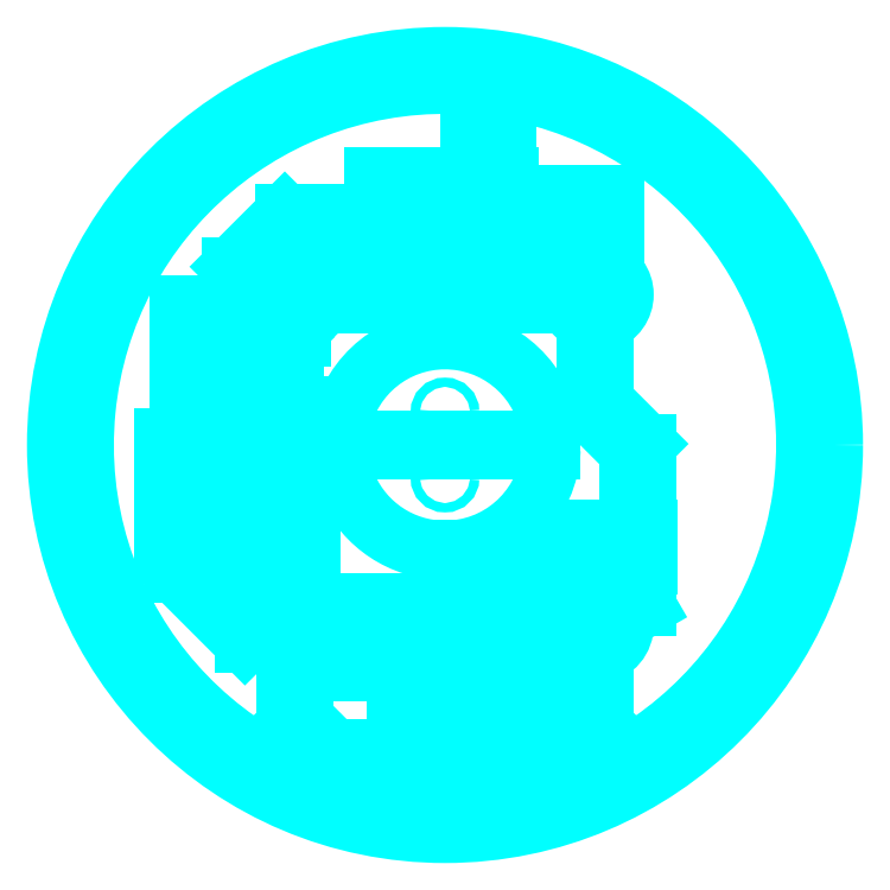
<metadata>
{"format":"dxf","ext":"dxf","renderer":"ezdxf+matplotlib","layout":"modelspace","background":"white","min_lineweight":24,"dpi":150}
</metadata>
<code>
0
SECTION
2
ENTITIES
0
LINE
8
TRACK
10
508
20
496
30
0
11
509.3
21
497.3
31
0
0
LINE
8
TRACK
10
507.7
20
496.8
30
0
11
509
21
498.1
31
0
0
LINE
8
TRACK
10
509
20
498.1
30
0
11
509.9
21
498.1
31
0
0
LINE
8
TRACK
10
509.3
20
497.3
30
0
11
509.9
21
497.3
31
0
0
LINE
8
TRACK
10
510.6
20
498.7
30
0
11
510.6
21
500.7
31
0
0
LINE
8
TRACK
10
511.3
20
498.7
30
0
11
511.3
21
502.2
31
0
0
LINE
8
TRACK
10
511.3
20
502.2
30
0
11
512.7
21
503.5
31
0
0
LINE
8
TRACK
10
510.6
20
502.5
30
0
11
512.3
21
504.3
31
0
0
LINE
8
TRACK
10
510.5
20
501.4
30
0
11
510.6
21
501.4
31
0
0
LINE
8
TRACK
10
510.5
20
500.7
30
0
11
510.6
21
500.7
31
0
0
LINE
8
TRACK
10
512.3
20
504.3
30
0
11
513.1
21
504.3
31
0
0
LINE
8
TRACK
10
512.7
20
503.5
30
0
11
513.1
21
503.5
31
0
0
LINE
8
TRACK
10
510.6
20
501.4
30
0
11
510.6
21
502.5
31
0
0
LINE
8
TRACK
10
507.3
20
496.8
30
0
11
507.7
21
496.8
31
0
0
LINE
8
TRACK
10
507.3
20
496
30
0
11
508
21
496
31
0
0
ARC
8
TRACK
10
507.3
20
508.3
30
0
40
4.557
50
182.9
51
194.1
0
ARC
8
TRACK
10
507.3
20
508.2
30
0
40
4.557
50
2.861
51
157.9
0
LINE
8
TRACK
10
500.9
20
506.3
30
0
11
500.9
21
507.9
31
0
0
LINE
8
TRACK
10
500.4
20
506.1
30
0
11
500.4
21
507.9
31
0
0
LINE
8
TRACK
10
500.9
20
505.6
30
0
11
500.4
21
506.1
31
0
0
LINE
8
TRACK
10
501.3
20
505.8
30
0
11
500.9
21
506.3
31
0
0
LINE
8
TRACK
10
501.3
20
504.9
30
0
11
501.3
21
505.8
31
0
0
LINE
8
TRACK
10
500.9
20
504.9
30
0
11
500.9
21
505.6
31
0
0
LINE
8
TRACK
10
498.4
20
508.8
30
0
11
498.4
21
506.7
31
0
0
LINE
8
TRACK
10
498.9
20
506.7
30
0
11
498.9
21
508.3
31
0
0
LINE
8
TRACK
10
498.4
20
508.8
30
0
11
501.9
21
508.8
31
0
0
LINE
8
TRACK
10
498.9
20
508.3
30
0
11
501.4
21
508.3
31
0
0
LINE
8
TRACK
10
501.4
20
508.3
30
0
11
501.4
21
506.8
31
0
0
LINE
8
TRACK
10
501.9
20
508.8
30
0
11
501.9
21
507.2
31
0
0
LINE
8
TRACK
10
501.9
20
507.2
30
0
11
502.9
21
507.2
31
0
0
LINE
8
TRACK
10
501.4
20
506.8
30
0
11
503
21
506.8
31
0
0
LINE
8
TRACK
10
496.1
20
510.5
30
0
11
496.1
21
508.6
31
0
0
LINE
8
TRACK
10
496.9
20
510
30
0
11
498.4
21
510
31
0
0
LINE
8
TRACK
10
496.9
20
510.5
30
0
11
496.9
21
510
31
0
0
LINE
8
TRACK
10
496.9
20
509.2
30
0
11
502.9
21
509.2
31
0
0
LINE
8
TRACK
10
496.9
20
509.2
30
0
11
496.9
21
508.6
31
0
0
ARC
8
TRACK
10
507.3
20
508.2
30
0
40
4.557
50
168.1
51
177.1
0
LINE
8
TRACK
10
498.4
20
512
30
0
11
498.4
21
510
31
0
0
LINE
8
TRACK
10
498.9
20
510
30
0
11
498.9
21
512
31
0
0
LINE
8
TRACK
10
499.1
20
512.8
30
0
11
499.1
21
510.7
31
0
0
LINE
8
TRACK
10
499.5
20
510.7
30
0
11
499.5
21
513
31
0
0
LINE
8
TRACK
10
500.4
20
512
30
0
11
500.4
21
510
31
0
0
LINE
8
TRACK
10
500.9
20
510
30
0
11
500.9
21
512
31
0
0
LINE
8
TRACK
10
498.9
20
513.6
30
0
11
499.5
21
513
31
0
0
LINE
8
TRACK
10
498.6
20
513.3
30
0
11
499.1
21
512.8
31
0
0
LINE
8
TRACK
10
498.9
20
510
30
0
11
500.4
21
510
31
0
0
LINE
8
TRACK
10
500.9
20
510
30
0
11
503.1
21
510
31
0
0
LINE
8
TRACK
10
500.6
20
513.3
30
0
11
500.6
21
513.5
31
0
0
LINE
8
TRACK
10
497.1
20
513.3
30
0
11
498.6
21
513.3
31
0
0
LINE
8
TRACK
10
498.9
20
513.6
30
0
11
498.9
21
515.6
31
0
0
LINE
8
TRACK
10
498.2
20
514.1
30
0
11
498.2
21
515.9
31
0
0
LINE
8
TRACK
10
497.1
20
514.1
30
0
11
498.2
21
514.1
31
0
0
LINE
8
TRACK
10
498.9
20
515.6
30
0
11
500.8
21
517.4
31
0
0
LINE
8
TRACK
10
498.2
20
515.9
30
0
11
500.5
21
518.2
31
0
0
LINE
8
TRACK
10
495.9
20
513.1
30
0
11
497.1
21
513.1
31
0
0
LINE
8
TRACK
10
511.8
20
519
30
0
11
510.1
21
519
31
0
0
LINE
8
TRACK
10
510.1
20
516.6
30
0
11
511.8
21
516.6
31
0
0
LINE
8
TRACK
10
500.5
20
518.2
30
0
11
504.3
21
518.2
31
0
0
LINE
8
TRACK
10
500.8
20
517.4
30
0
11
504.3
21
517.4
31
0
0
LINE
8
TRACK
10
507.7
20
503.8
30
0
11
507.7
21
501.6
31
0
0
LINE
8
TRACK
10
506.9
20
503.8
30
0
11
506.9
21
501.6
31
0
0
LINE
8
TRACK
10
510
20
519.8
30
0
11
510
21
523.5
31
0
0
LINE
8
TRACK
10
508.4
20
519.8
30
0
11
508.4
21
523.7
31
0
0
ARC
8
TRACK
10
507.3
20
508.3
30
0
40
4.557
50
274.9
51
357.1
0
ARC
8
TRACK
10
507.3
20
508.3
30
0
40
4.557
50
199.9
51
265.1
0
LINE
8
TRACK
10
504.7
20
498.6
30
0
11
505.3
21
498.6
31
0
0
LINE
8
TRACK
10
504.7
20
499.4
30
0
11
505.3
21
499.4
31
0
0
LINE
8
TRACK
10
511.9
20
508.5
30
0
11
502.8
21
508.5
31
0
0
LINE
8
TRACK
10
511.9
20
508.1
30
0
11
502.8
21
508.1
31
0
0
LINE
8
TRACK
10
502
20
515.1
30
0
11
512.6
21
515.1
31
0
0
LINE
8
TRACK
10
501.2
20
513.5
30
0
11
501.2
21
512.9
31
0
0
LINE
8
TRACK
10
514.2
20
513.6
30
0
11
514.2
21
510.1
31
0
0
LINE
8
TRACK
10
513.4
20
513.6
30
0
11
513.4
21
509.8
31
0
0
LINE
8
TRACK
10
514.2
20
515.9
30
0
11
514.2
21
516.6
31
0
0
LINE
8
TRACK
10
501.2
20
512.9
30
0
11
500.8
21
512.9
31
0
0
LINE
8
TRACK
10
500.8
20
512.9
30
0
11
500.2
21
512.3
31
0
0
LINE
8
TRACK
10
500.2
20
512.3
30
0
11
500.2
21
510.7
31
0
0
ARC
8
TRACK
10
500.9
20
514.7
30
0
40
1.227
50
284.6
51
341.4
0
LINE
8
TRACK
10
512.6
20
514.3
30
0
11
502
21
514.3
31
0
0
LINE
8
TRACK
10
513.4
20
515.9
30
0
11
513.4
21
516.6
31
0
0
LINE
8
TRACK
10
513.4
20
496.6
30
0
11
513.4
21
499.4
31
0
0
LINE
8
TRACK
10
514.6
20
501.4
30
0
11
515.2
21
501.8
31
0
0
LINE
8
TRACK
10
515.2
20
501.8
30
0
11
515.2
21
503.1
31
0
0
LINE
8
TRACK
10
515.2
20
504.7
30
0
11
515.2
21
508
31
0
0
LINE
8
TRACK
10
499.8
20
510.7
30
0
11
499.8
21
512.5
31
0
0
LINE
8
TRACK
10
499.8
20
512.5
30
0
11
500.6
21
513.3
31
0
0
LINE
8
TRACK
10
499.4
20
506
30
0
11
500.2
21
506
31
0
0
LINE
8
TRACK
10
500.2
20
506
30
0
11
500.2
21
507.9
31
0
0
LINE
8
TRACK
10
499.8
20
507.9
30
0
11
499.8
21
506.4
31
0
0
LINE
8
TRACK
10
499.8
20
506.4
30
0
11
499.5
21
506.4
31
0
0
LINE
8
TRACK
10
499.5
20
506.4
30
0
11
499.5
21
507.9
31
0
0
LINE
8
TRACK
10
499.1
20
507.9
30
0
11
499.1
21
506.3
31
0
0
LINE
8
TRACK
10
499.1
20
506.3
30
0
11
498.8
21
506
31
0
0
LINE
8
TRACK
10
498.8
20
506
30
0
11
498.8
21
504.9
31
0
0
LINE
8
TRACK
10
498.7
20
503.4
30
0
11
498.7
21
502.7
31
0
0
LINE
8
TRACK
10
498.7
20
502.7
30
0
11
498
21
502.7
31
0
0
LINE
8
TRACK
10
498
20
502.7
30
0
11
497.3
21
503.4
31
0
0
LINE
8
TRACK
10
497.3
20
503.4
30
0
11
497.3
21
504.1
31
0
0
LINE
8
TRACK
10
502.1
20
500.7
30
0
11
503.2
21
500.7
31
0
0
LINE
8
TRACK
10
503.2
20
501.4
30
0
11
501.7
21
501.4
31
0
0
LINE
8
TRACK
10
499.9
20
501.3
30
0
11
499.4
21
501.3
31
0
0
LINE
8
TRACK
10
499.4
20
501.3
30
0
11
499.4
21
503.4
31
0
0
LINE
8
TRACK
10
499.3
20
504.9
30
0
11
499.3
21
505.9
31
0
0
LINE
8
TRACK
10
499.3
20
505.9
30
0
11
499.4
21
506
31
0
0
LINE
8
TRACK
10
501.3
20
499.4
30
0
11
501.3
21
496.6
31
0
0
LINE
8
TRACK
10
502.6
20
495.2
30
0
11
512.1
21
495.2
31
0
0
LINE
8
TRACK
10
516
20
501.4
30
0
11
516
21
503.1
31
0
0
LINE
8
TRACK
10
516
20
504.7
30
0
11
516
21
508.3
31
0
0
LINE
8
TRACK
10
515
20
500.8
30
0
11
516
21
501.4
31
0
0
LINE
8
TRACK
10
514.2
20
499.4
30
0
11
514.2
21
496.2
31
0
0
ARC
8
TRACK
10
500.9
20
514.7
30
0
40
1.227
50
18.38
51
255.6
0
ARC
8
TRACK
10
500.9
20
500.5
30
0
40
1.227
50
219.2
51
251.4
0
LINE
8
TRACK
10
500.5
20
499.4
30
0
11
500.5
21
496.2
31
0
0
LINE
8
TRACK
10
499.9
20
499.8
30
0
11
498.7
21
499.8
31
0
0
LINE
8
TRACK
10
495.7
20
502.8
30
0
11
495.7
21
504.1
31
0
0
POLYLINE
8
TRACK
66
     1
10
0
20
0
30
0
0
VERTEX
8
TRACK
10
497.3
20
504.1
30
0
0
VERTEX
8
TRACK
10
497.7
20
504.1
30
0
0
VERTEX
8
TRACK
10
497.7
20
505.7
30
0
0
VERTEX
8
TRACK
10
495.3
20
505.7
30
0
0
VERTEX
8
TRACK
10
495.3
20
504.1
30
0
0
VERTEX
8
TRACK
10
495.7
20
504.1
30
0
0
SEQEND
8
TRACK
0
POLYLINE
8
TRACK
66
     1
10
0
20
0
30
0
0
VERTEX
8
TRACK
10
496.1
20
508.6
30
0
0
VERTEX
8
TRACK
10
495.3
20
508.6
30
0
0
VERTEX
8
TRACK
10
495.3
20
506.9
30
0
0
VERTEX
8
TRACK
10
497.7
20
506.9
30
0
0
VERTEX
8
TRACK
10
497.7
20
508.6
30
0
0
VERTEX
8
TRACK
10
496.9
20
508.6
30
0
0
SEQEND
8
TRACK
0
POLYLINE
8
TRACK
66
     1
10
0
20
0
30
0
0
VERTEX
8
TRACK
10
496.9
20
510.5
30
0
0
VERTEX
8
TRACK
10
497.1
20
510.5
30
0
0
VERTEX
8
TRACK
10
497.1
20
511.7
30
0
0
VERTEX
8
TRACK
10
495.9
20
511.7
30
0
0
VERTEX
8
TRACK
10
495.9
20
510.5
30
0
0
VERTEX
8
TRACK
10
496.1
20
510.5
30
0
0
SEQEND
8
TRACK
0
POLYLINE
8
TRACK
66
     1
10
0
20
0
30
0
0
VERTEX
8
TRACK
10
497.1
20
513.1
30
0
0
VERTEX
8
TRACK
10
497.1
20
513.3
30
0
0
SEQEND
8
TRACK
0
POLYLINE
8
TRACK
66
     1
10
0
20
0
30
0
0
VERTEX
8
TRACK
10
498.9
20
512
30
0
0
VERTEX
8
TRACK
10
498.4
20
512
30
0
0
SEQEND
8
TRACK
0
POLYLINE
8
TRACK
66
     1
10
0
20
0
30
0
0
VERTEX
8
TRACK
10
500.9
20
512
30
0
0
VERTEX
8
TRACK
10
500.4
20
512
30
0
0
SEQEND
8
TRACK
0
POLYLINE
8
TRACK
66
     1
10
0
20
0
30
0
0
VERTEX
8
TRACK
10
499.5
20
507.9
30
0
0
VERTEX
8
TRACK
10
499.1
20
507.9
30
0
0
SEQEND
8
TRACK
0
POLYLINE
8
TRACK
66
     1
10
0
20
0
30
0
0
VERTEX
8
TRACK
10
500.2
20
507.9
30
0
0
VERTEX
8
TRACK
10
499.8
20
507.9
30
0
0
SEQEND
8
TRACK
0
POLYLINE
8
TRACK
66
     1
10
0
20
0
30
0
0
VERTEX
8
TRACK
10
500.9
20
507.9
30
0
0
VERTEX
8
TRACK
10
500.4
20
507.9
30
0
0
SEQEND
8
TRACK
0
POLYLINE
8
TRACK
66
     1
10
0
20
0
30
0
0
VERTEX
8
TRACK
10
499.4
20
503.4
30
0
0
VERTEX
8
TRACK
10
499.5
20
503.4
30
0
0
VERTEX
8
TRACK
10
499.5
20
504.9
30
0
0
VERTEX
8
TRACK
10
499.3
20
504.9
30
0
0
SEQEND
8
TRACK
0
POLYLINE
8
TRACK
66
     1
10
0
20
0
30
0
0
VERTEX
8
TRACK
10
500.9
20
504.9
30
0
0
VERTEX
8
TRACK
10
500.7
20
504.9
30
0
0
VERTEX
8
TRACK
10
500.7
20
503.4
30
0
0
VERTEX
8
TRACK
10
501.6
20
503.4
30
0
0
VERTEX
8
TRACK
10
501.6
20
504.9
30
0
0
VERTEX
8
TRACK
10
501.3
20
504.9
30
0
0
SEQEND
8
TRACK
0
POLYLINE
8
TRACK
66
     1
10
0
20
0
30
0
0
VERTEX
8
TRACK
10
503.2
20
500.7
30
0
0
VERTEX
8
TRACK
10
503.2
20
500.6
30
0
0
VERTEX
8
TRACK
10
504.7
20
500.6
30
0
0
VERTEX
8
TRACK
10
504.7
20
501.5
30
0
0
VERTEX
8
TRACK
10
503.2
20
501.5
30
0
0
VERTEX
8
TRACK
10
503.2
20
501.4
30
0
0
SEQEND
8
TRACK
0
POLYLINE
8
TRACK
66
     1
10
0
20
0
30
0
0
VERTEX
8
TRACK
10
504.7
20
499.4
30
0
0
VERTEX
8
TRACK
10
504.7
20
499.4
30
0
0
VERTEX
8
TRACK
10
503.2
20
499.4
30
0
0
VERTEX
8
TRACK
10
503.2
20
498.5
30
0
0
VERTEX
8
TRACK
10
504.7
20
498.5
30
0
0
VERTEX
8
TRACK
10
504.7
20
498.6
30
0
0
SEQEND
8
TRACK
0
POLYLINE
8
TRACK
66
     1
10
0
20
0
30
0
0
VERTEX
8
TRACK
10
510.5
20
501.4
30
0
0
VERTEX
8
TRACK
10
510.5
20
501.6
30
0
0
VERTEX
8
TRACK
10
509.3
20
501.6
30
0
0
VERTEX
8
TRACK
10
509.3
20
500.5
30
0
0
VERTEX
8
TRACK
10
510.5
20
500.5
30
0
0
VERTEX
8
TRACK
10
510.5
20
500.7
30
0
0
SEQEND
8
TRACK
0
POLYLINE
8
TRACK
66
     1
10
0
20
0
30
0
0
VERTEX
8
TRACK
10
508.4
20
519.8
30
0
0
VERTEX
8
TRACK
10
508.3
20
519.8
30
0
0
VERTEX
8
TRACK
10
508.3
20
515.9
30
0
0
VERTEX
8
TRACK
10
510.1
20
515.9
30
0
0
VERTEX
8
TRACK
10
510.1
20
516.6
30
0
0
SEQEND
8
TRACK
0
POLYLINE
8
TRACK
66
     1
10
0
20
0
30
0
0
VERTEX
8
TRACK
10
514.2
20
516.6
30
0
0
VERTEX
8
TRACK
10
514.6
20
516.6
30
0
0
VERTEX
8
TRACK
10
514.6
20
519
30
0
0
VERTEX
8
TRACK
10
513
20
519
30
0
0
VERTEX
8
TRACK
10
513
20
516.6
30
0
0
VERTEX
8
TRACK
10
513.4
20
516.6
30
0
0
SEQEND
8
TRACK
0
POLYLINE
8
TRACK
66
     1
10
0
20
0
30
0
0
VERTEX
8
TRACK
10
510.1
20
516.6
30
0
0
VERTEX
8
TRACK
10
510.1
20
516.6
30
0
0
VERTEX
8
TRACK
10
511.8
20
516.6
30
0
0
VERTEX
8
TRACK
10
511.8
20
519
30
0
0
VERTEX
8
TRACK
10
510.1
20
519
30
0
0
VERTEX
8
TRACK
10
510.1
20
519
30
0
0
SEQEND
8
TRACK
0
ARC
8
TRACK
10
513.8
20
514.7
30
0
40
1.227
50
108.6
51
161.6
0
POLYLINE
8
TRACK
66
     1
10
0
20
0
30
0
0
VERTEX
8
TRACK
10
504.3
20
517.4
30
0
0
VERTEX
8
TRACK
10
504.3
20
515.9
30
0
0
VERTEX
8
TRACK
10
506.1
20
515.9
30
0
0
VERTEX
8
TRACK
10
506.1
20
519.8
30
0
0
VERTEX
8
TRACK
10
504.3
20
519.8
30
0
0
VERTEX
8
TRACK
10
504.3
20
518.2
30
0
0
SEQEND
8
TRACK
0
POLYLINE
8
TRACK
66
     1
10
0
20
0
30
0
0
VERTEX
8
TRACK
10
505.3
20
498.6
30
0
0
VERTEX
8
TRACK
10
505.3
20
498.5
30
0
0
VERTEX
8
TRACK
10
507.3
20
498.5
30
0
0
VERTEX
8
TRACK
10
507.3
20
499.5
30
0
0
VERTEX
8
TRACK
10
505.3
20
499.5
30
0
0
VERTEX
8
TRACK
10
505.3
20
499.4
30
0
0
SEQEND
8
TRACK
0
POLYLINE
8
TRACK
66
     1
10
0
20
0
30
0
0
VERTEX
8
TRACK
10
507.3
20
496.8
30
0
0
VERTEX
8
TRACK
10
507.3
20
496.9
30
0
0
VERTEX
8
TRACK
10
505.3
20
496.9
30
0
0
VERTEX
8
TRACK
10
505.3
20
495.9
30
0
0
VERTEX
8
TRACK
10
507.3
20
495.9
30
0
0
VERTEX
8
TRACK
10
507.3
20
496
30
0
0
SEQEND
8
TRACK
0
POLYLINE
8
TRACK
66
     1
10
0
20
0
30
0
0
VERTEX
8
TRACK
10
510.6
20
498.7
30
0
0
VERTEX
8
TRACK
10
509.9
20
498.7
30
0
0
VERTEX
8
TRACK
10
509.9
20
498.1
30
0
0
SEQEND
8
TRACK
0
POLYLINE
8
TRACK
66
     1
10
0
20
0
30
0
0
VERTEX
8
TRACK
10
513.1
20
503.5
30
0
0
VERTEX
8
TRACK
10
513.1
20
503.1
30
0
0
VERTEX
8
TRACK
10
514
20
503.1
30
0
0
VERTEX
8
TRACK
10
514
20
504.7
30
0
0
VERTEX
8
TRACK
10
513.1
20
504.7
30
0
0
VERTEX
8
TRACK
10
513.1
20
504.3
30
0
0
SEQEND
8
TRACK
0
ARC
8
TRACK
10
500.9
20
500.5
30
0
40
1.227
50
47.73
51
140.8
0
CIRCLE
8
TRACK
10
507.3
20
508.3
30
0
40
16.67
0
ARC
8
TRACK
10
513.8
20
500.5
30
0
40
1.227
50
288.6
51
11.61
0
LINE
8
TRACK
10
498.7
20
499.8
30
0
11
495.7
21
502.8
31
0
0
LINE
8
TRACK
10
516
20
508.3
30
0
11
514.2
21
510.1
31
0
0
LINE
8
TRACK
10
515.2
20
508
30
0
11
513.4
21
509.8
31
0
0
POLYLINE
8
TRACK
66
     1
10
0
20
0
30
0
0
VERTEX
8
TRACK
10
515.2
20
504.7
30
0
0
VERTEX
8
TRACK
10
515.1
20
504.7
30
0
0
VERTEX
8
TRACK
10
515.1
20
503.1
30
0
0
VERTEX
8
TRACK
10
515.2
20
503.1
30
0
0
SEQEND
8
TRACK
0
LINE
8
TRACK
10
502.3
20
494.5
30
0
11
512.4
21
494.5
31
0
0
LINE
8
TRACK
10
512.4
20
494.5
30
0
11
514.2
21
496.2
31
0
0
LINE
8
TRACK
10
502.3
20
494.5
30
0
11
500.5
21
496.2
31
0
0
LINE
8
TRACK
10
502.6
20
495.2
30
0
11
501.3
21
496.6
31
0
0
LINE
8
TRACK
10
512.1
20
495.2
30
0
11
513.4
21
496.6
31
0
0
ARC
8
TRACK
10
507.3
20
508.3
30
0
40
15.48
50
85.95
51
80.2
0
ARC
8
TRACK
10
513.8
20
500.5
30
0
40
1.227
50
48.6
51
251.4
0
ARC
8
TRACK
10
500.9
20
500.5
30
0
40
1.227
50
288.6
51
5.85
0
POLYLINE
8
TRACK
66
     1
10
0
20
0
30
0
0
VERTEX
8
TRACK
10
497.1
20
514.1
30
0
0
VERTEX
8
TRACK
10
497.1
20
514.3
30
0
0
VERTEX
8
TRACK
10
495.9
20
514.3
30
0
0
VERTEX
8
TRACK
10
495.9
20
513.1
30
0
0
SEQEND
8
TRACK
0
POLYLINE
8
TRACK
66
     1
10
0
20
0
30
0
0
VERTEX
8
TRACK
10
510.1
20
519
30
0
0
VERTEX
8
TRACK
10
510.1
20
519.8
30
0
0
VERTEX
8
TRACK
10
510
20
519.8
30
0
0
SEQEND
8
TRACK
0
ARC
8
TRACK
10
513.8
20
514.7
30
0
40
1.227
50
198.6
51
251.6
0
ARC
8
TRACK
10
513.8
20
514.7
30
0
40
1.227
50
288.6
51
71.64
0
POLYLINE
8
TRACK
66
     1
10
0
20
0
30
0
0
VERTEX
8
TRACK
10
498.4
20
506.7
30
0
0
VERTEX
8
TRACK
10
498.9
20
506.7
30
0
0
SEQEND
8
TRACK
0
POLYLINE
8
TRACK
66
     1
10
0
20
0
30
0
0
VERTEX
8
TRACK
10
499.8
20
510.7
30
0
0
VERTEX
8
TRACK
10
500.2
20
510.7
30
0
0
SEQEND
8
TRACK
0
POLYLINE
8
TRACK
66
     1
10
0
20
0
30
0
0
VERTEX
8
TRACK
10
499.1
20
510.7
30
0
0
VERTEX
8
TRACK
10
499.5
20
510.7
30
0
0
SEQEND
8
TRACK
0
CIRCLE
8
TRACK
10
500.9
20
514.7
30
0
40
0.2
0
CIRCLE
8
TRACK
10
507.3
20
509.7
30
0
40
0.2
0
CIRCLE
8
TRACK
10
507.3
20
506.9
30
0
40
0.2
0
CIRCLE
8
TRACK
10
513.8
20
514.7
30
0
40
0.2
0
CIRCLE
8
TRACK
10
513.8
20
500.5
30
0
40
0.2
0
CIRCLE
8
TRACK
10
500.9
20
500.5
30
0
40
0.2
0
POLYLINE
8
TRACK
66
     1
10
0
20
0
30
0
0
VERTEX
8
TRACK
10
516
20
503.1
30
0
0
VERTEX
8
TRACK
10
516
20
503.1
30
0
0
VERTEX
8
TRACK
10
516
20
504.7
30
0
0
VERTEX
8
TRACK
10
516
20
504.7
30
0
0
SEQEND
8
TRACK
0
LINE
8
TRACK
10
507.9
20
501.6
30
0
11
507.7
21
501.6
31
0
0
LINE
8
TRACK
10
506.7
20
501.6
30
0
11
506.7
21
500.5
31
0
0
LINE
8
TRACK
10
506.7
20
500.5
30
0
11
507.9
21
500.5
31
0
0
LINE
8
TRACK
10
507.9
20
500.5
30
0
11
507.9
21
501.6
31
0
0
LINE
8
TRACK
10
506.9
20
501.6
30
0
11
506.7
21
501.6
31
0
0
POLYLINE
8
TRACK
66
     1
10
0
20
0
30
0
0
VERTEX
8
TRACK
10
498.8
20
504.9
30
0
0
VERTEX
8
TRACK
10
498.6
20
504.9
30
0
0
VERTEX
8
TRACK
10
498.6
20
503.4
30
0
0
VERTEX
8
TRACK
10
498.7
20
503.4
30
0
0
SEQEND
8
TRACK
0
POLYLINE
8
TRACK
66
     1
10
0
20
0
30
0
0
VERTEX
8
TRACK
10
509.9
20
497.3
30
0
0
VERTEX
8
TRACK
10
509.9
20
496.7
30
0
0
VERTEX
8
TRACK
10
511.9
20
496.7
30
0
0
VERTEX
8
TRACK
10
511.9
20
498.7
30
0
0
VERTEX
8
TRACK
10
511.3
20
498.7
30
0
0
SEQEND
8
TRACK
0
VIEWPORT
8
0
10
5.25
20
4
30
0
40
13.26
41
8.993
68
     1
69
     1
0
ENDSEC
0
EOF

</code>
